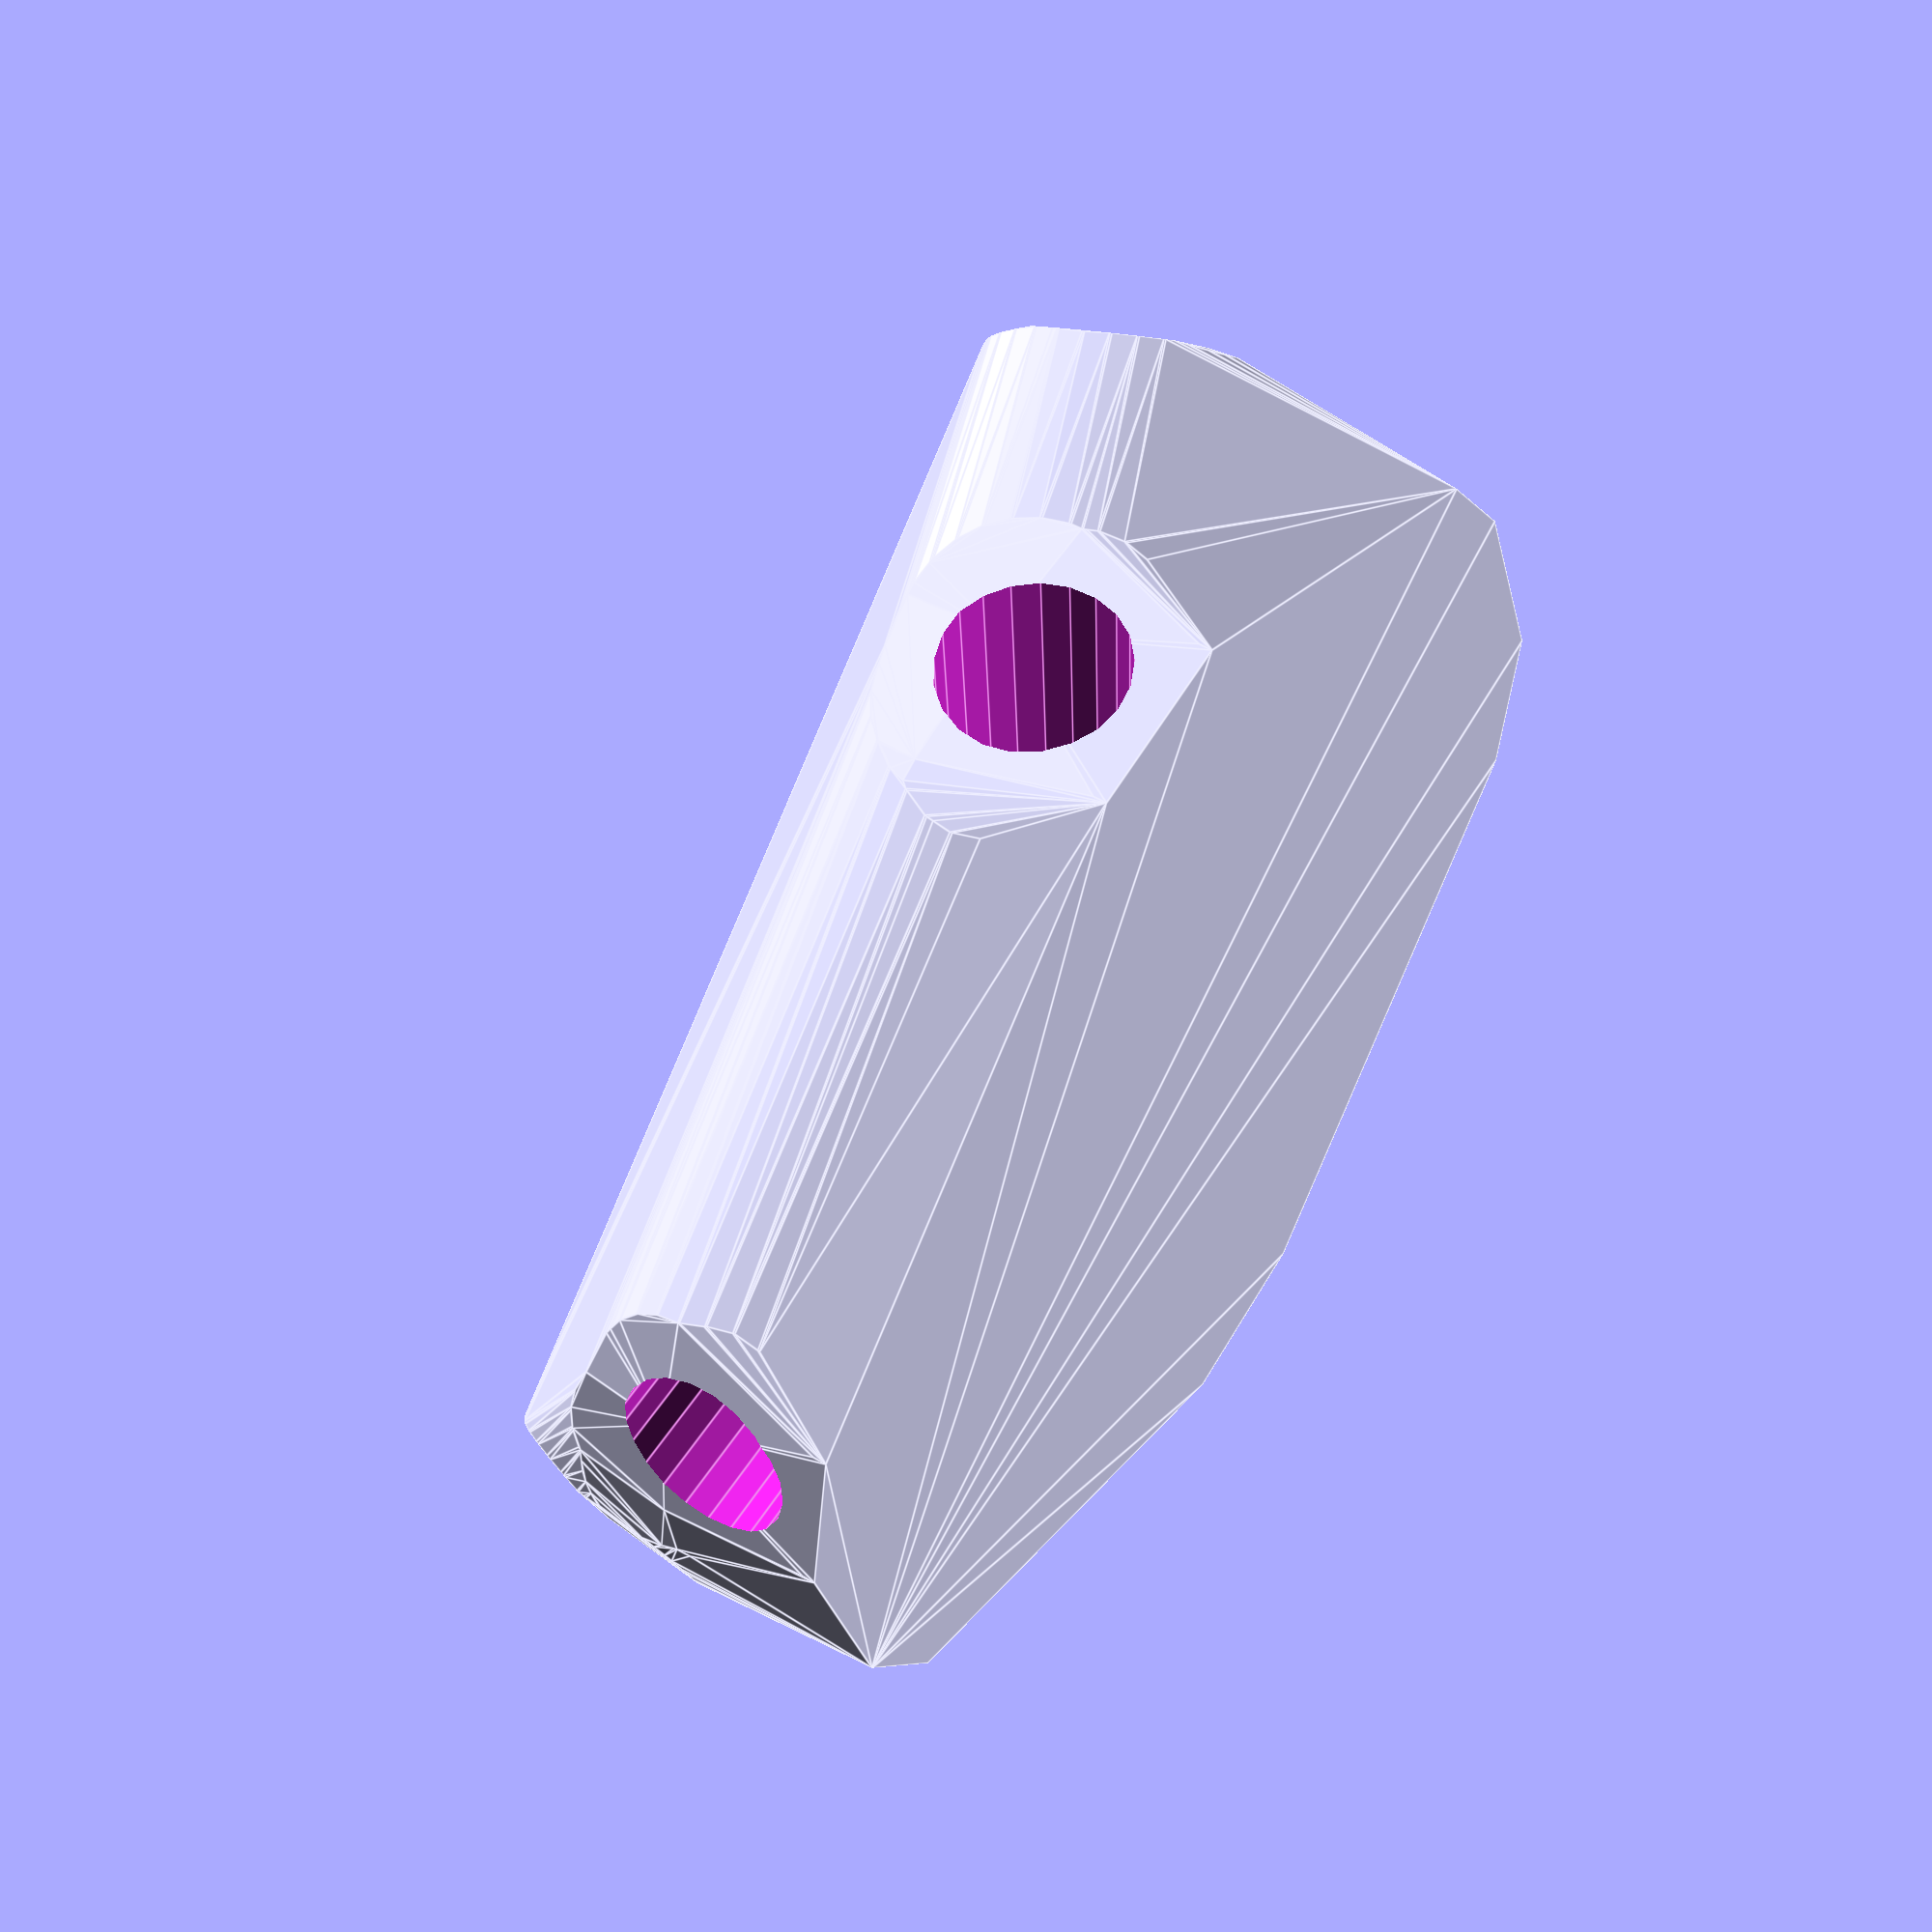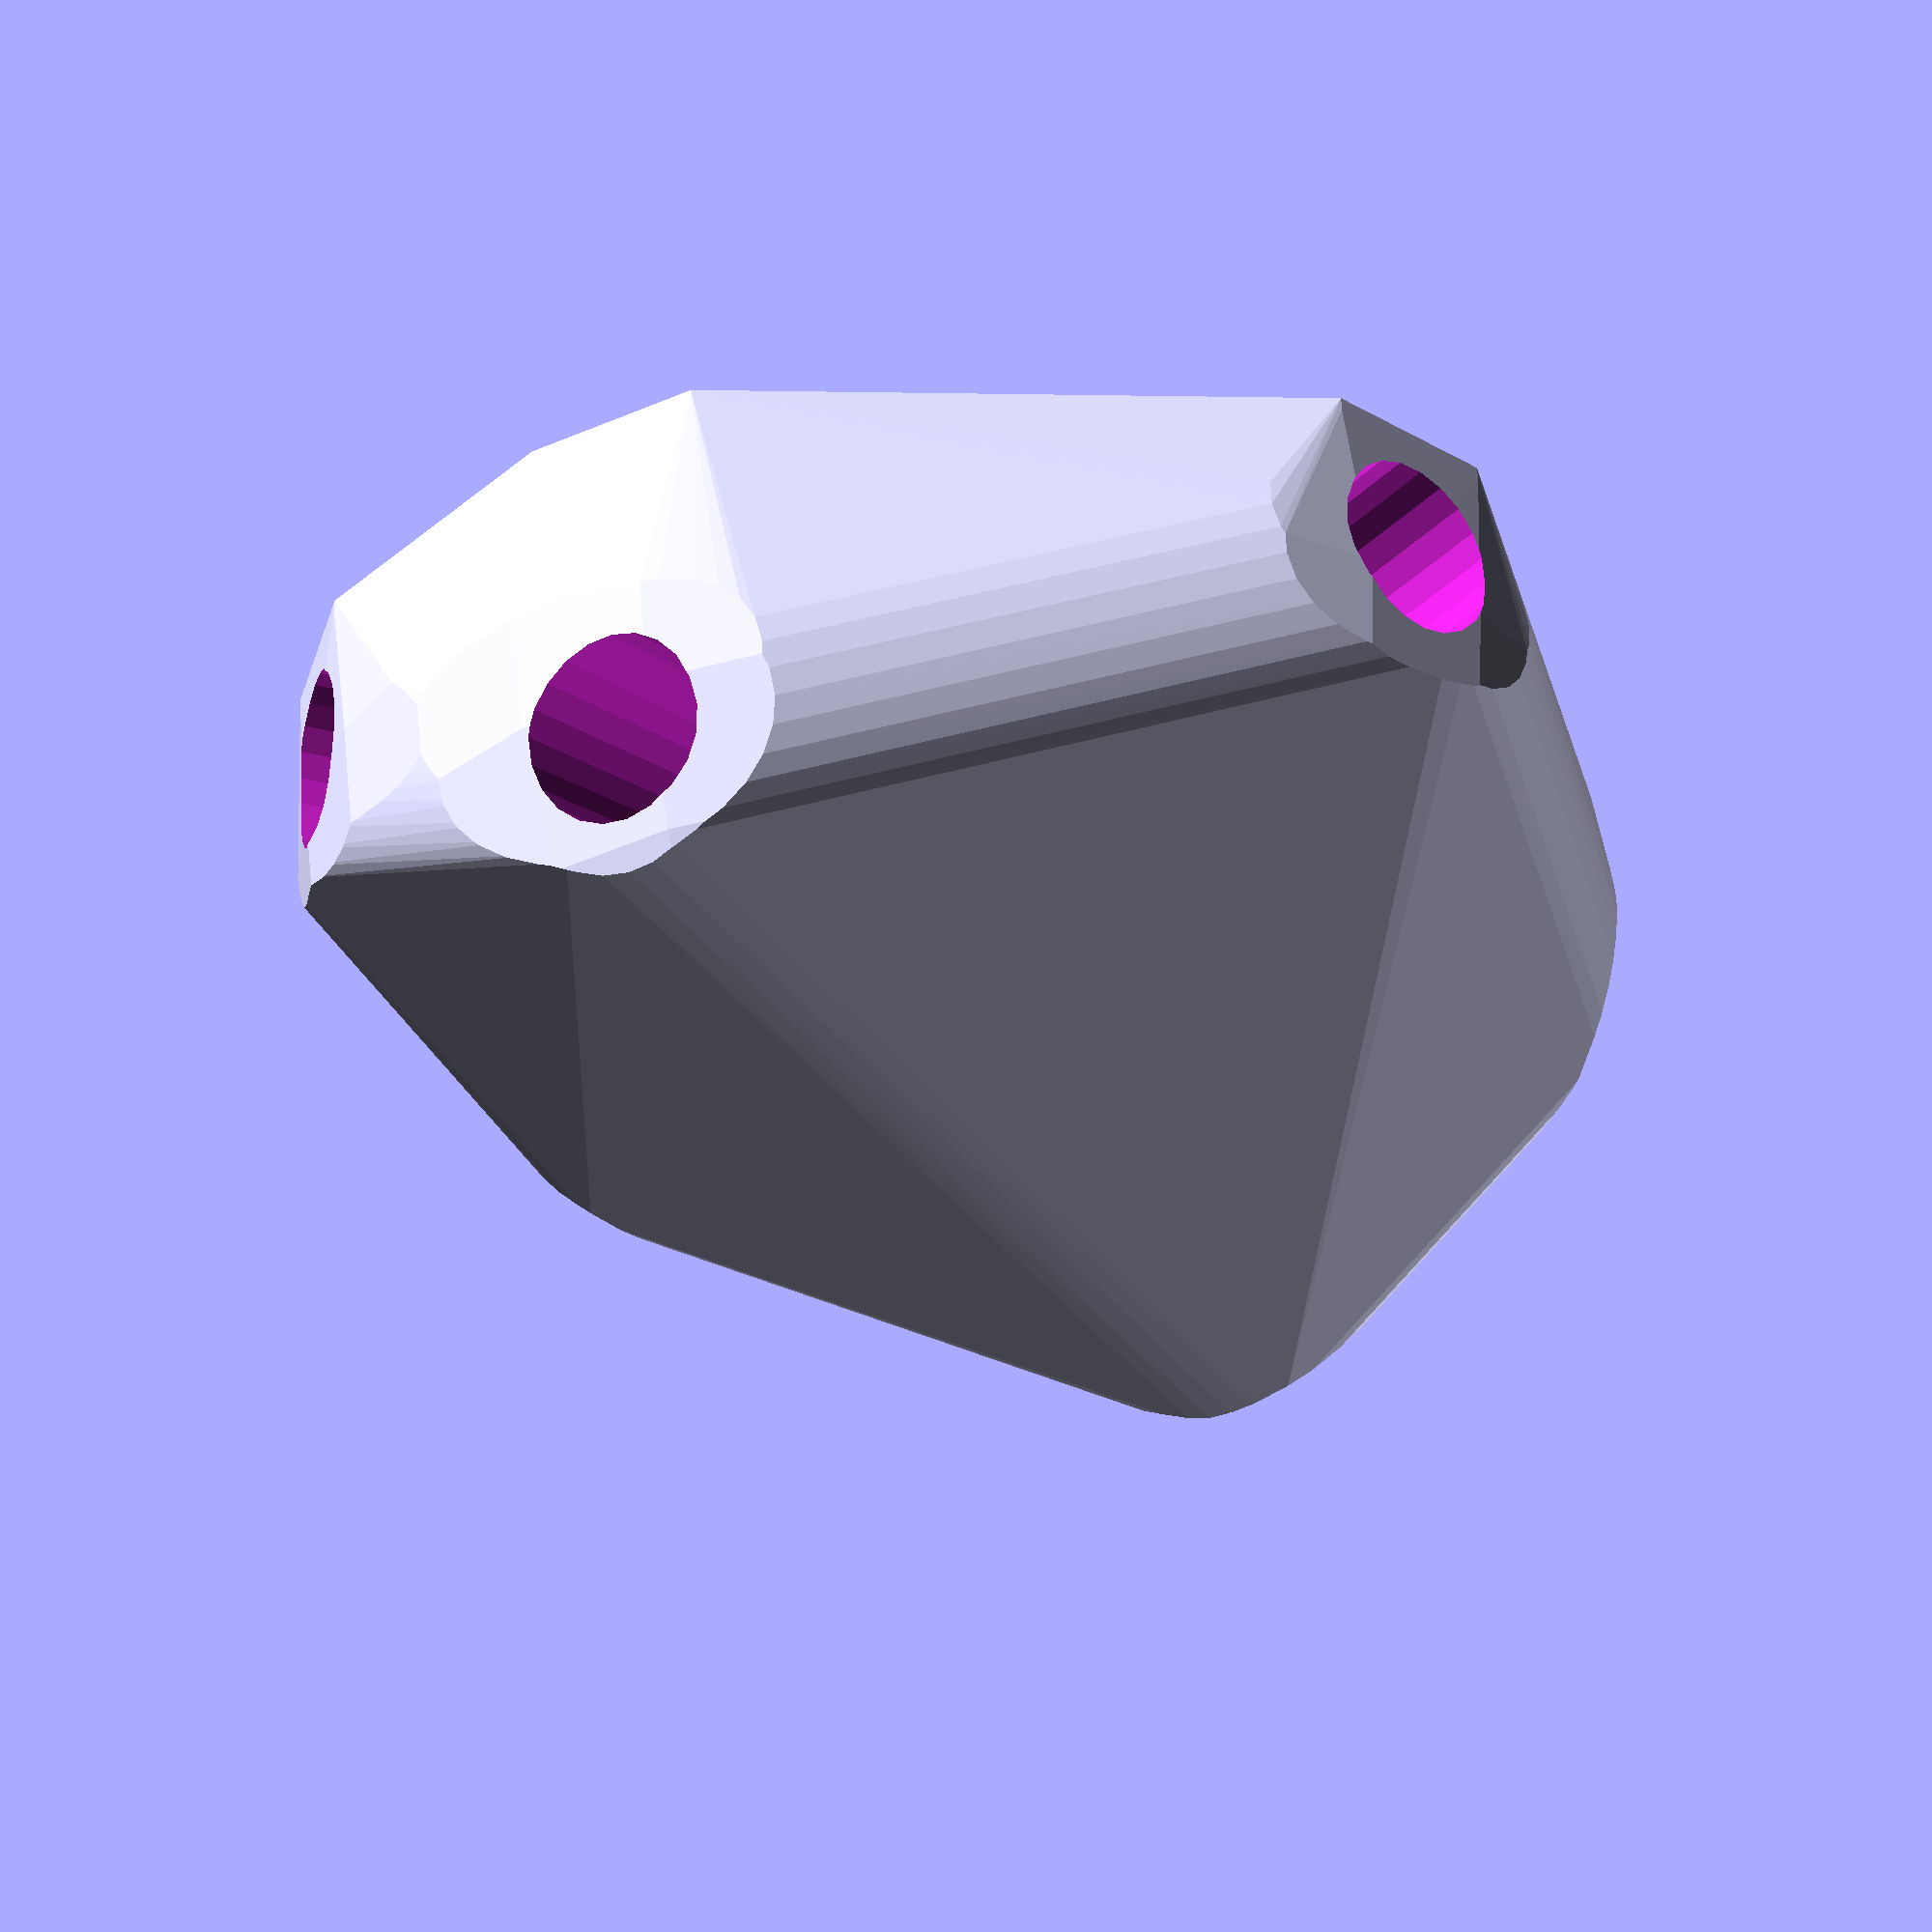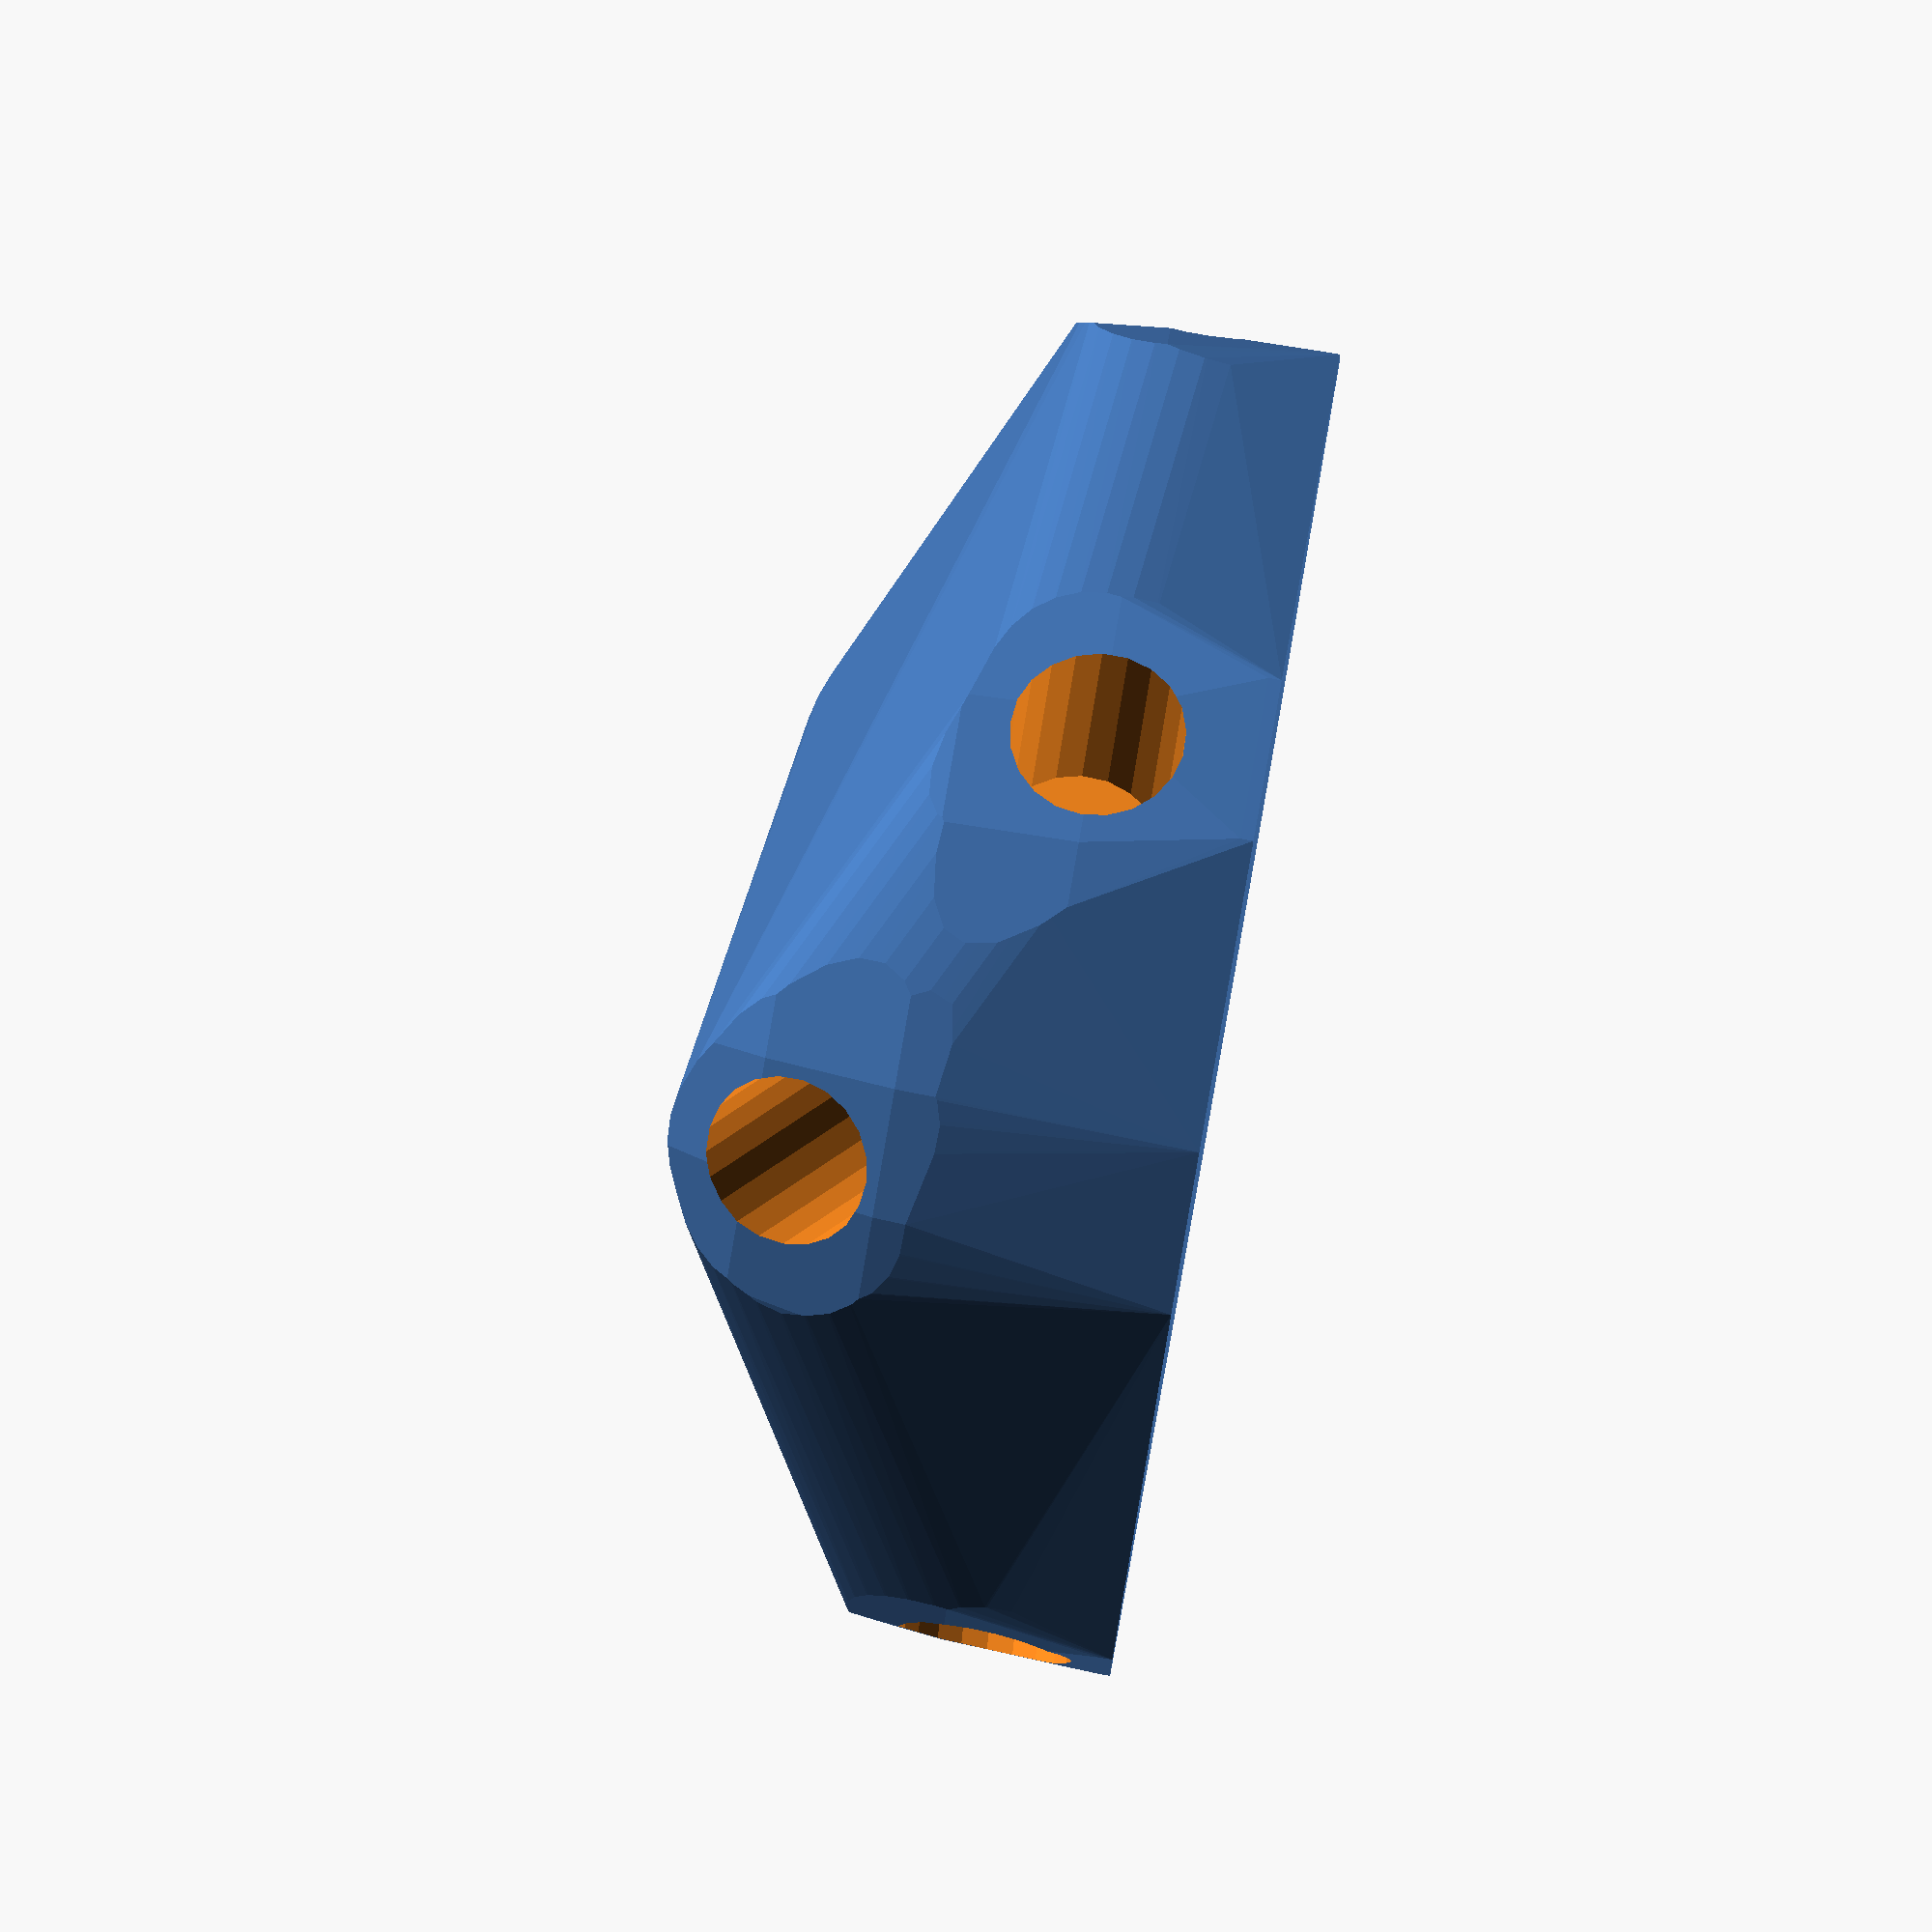
<openscad>


difference() {
	hull() {
		union() {
			union() {
				rotate(a = -121.4809091784, v = [0, 0, 1]) {
					translate(v = [0, -6.6000000000, 0]) {
						cube(size = [49.8945597127, 13.2000000000, 1]);
					}
				}
				rotate(a = 58.1297254888, v = [0, 0, 1]) {
					translate(v = [0, -6.6000000000, 0]) {
						cube(size = [49.9999999794, 13.2000000000, 1]);
					}
				}
				rotate(a = -49.0667787872, v = [0, 0, 1]) {
					translate(v = [0, -6.6000000000, 0]) {
						cube(size = [49.8945601264, 13.2000000000, 1]);
					}
				}
				rotate(a = 14.6144069417, v = [0, 0, 1]) {
					translate(v = [0, -6.6000000000, 0]) {
						cube(size = [46.7539140706, 13.2000000000, 1]);
					}
				}
				rotate(a = -164.1122206057, v = [0, 0, 1]) {
					translate(v = [0, -6.6000000000, 0]) {
						cube(size = [48.4029141330, 13.2000000000, 1]);
					}
				}
				rotate(a = 126.5627582854, v = [0, 0, 1]) {
					translate(v = [0, -6.6000000000, 0]) {
						cube(size = [49.8945602263, 13.2000000000, 1]);
					}
				}
			}
			translate(v = [0, 0, 12.8455064111]) {
				intersection() {
					hull() {
						rotate(a = 93.7217008500, v = [0.8510157279, -0.5211131243, -0.0000003299]) {
							cylinder(h = 50, r = 9.6000000000);
						}
						rotate(a = 90.0015668757, v = [-0.8492457309, 0.5279978104, 0.0000003212]) {
							cylinder(h = 50, r = 9.6000000000);
						}
						rotate(a = 93.7216205094, v = [0.7538805047, 0.6537973874, -0.0000014077]) {
							cylinder(h = 50, r = 9.6000000000);
						}
						rotate(a = 69.2407256393, v = [-0.2359317522, 0.9048241774, -0.0000006689]) {
							cylinder(h = 50, r = 9.6000000000);
						}
						rotate(a = 75.4796366823, v = [0.2650101580, -0.9310784363, 0.0000006661]) {
							cylinder(h = 50, r = 9.6000000000);
						}
						rotate(a = 93.7216011104, v = [-0.8015111163, -0.5944466447, 0.0000013960]) {
							cylinder(h = 50, r = 9.6000000000);
						}
					}
					sphere(r = 50);
				}
			}
		}
	}
	translate(v = [0, 0, 12.8455064111]) {
		rotate(a = 93.7217008500, v = [0.8510157279, -0.5211131243, -0.0000003299]) {
			translate(v = [0, 0, 25]) {
				cylinder(h = 50, r = 6.6000000000);
			}
		}
		rotate(a = 90.0015668757, v = [-0.8492457309, 0.5279978104, 0.0000003212]) {
			translate(v = [0, 0, 25]) {
				cylinder(h = 50, r = 6.6000000000);
			}
		}
		rotate(a = 93.7216205094, v = [0.7538805047, 0.6537973874, -0.0000014077]) {
			translate(v = [0, 0, 25]) {
				cylinder(h = 50, r = 6.6000000000);
			}
		}
		rotate(a = 69.2407256393, v = [-0.2359317522, 0.9048241774, -0.0000006689]) {
			translate(v = [0, 0, 25]) {
				cylinder(h = 50, r = 6.6000000000);
			}
		}
		rotate(a = 75.4796366823, v = [0.2650101580, -0.9310784363, 0.0000006661]) {
			translate(v = [0, 0, 25]) {
				cylinder(h = 50, r = 6.6000000000);
			}
		}
		rotate(a = 93.7216011104, v = [-0.8015111163, -0.5944466447, 0.0000013960]) {
			translate(v = [0, 0, 25]) {
				cylinder(h = 50, r = 6.6000000000);
			}
		}
	}
}
</openscad>
<views>
elev=306.3 azim=230.0 roll=122.5 proj=p view=edges
elev=121.0 azim=255.9 roll=181.5 proj=p view=wireframe
elev=271.1 azim=306.7 roll=99.9 proj=o view=wireframe
</views>
